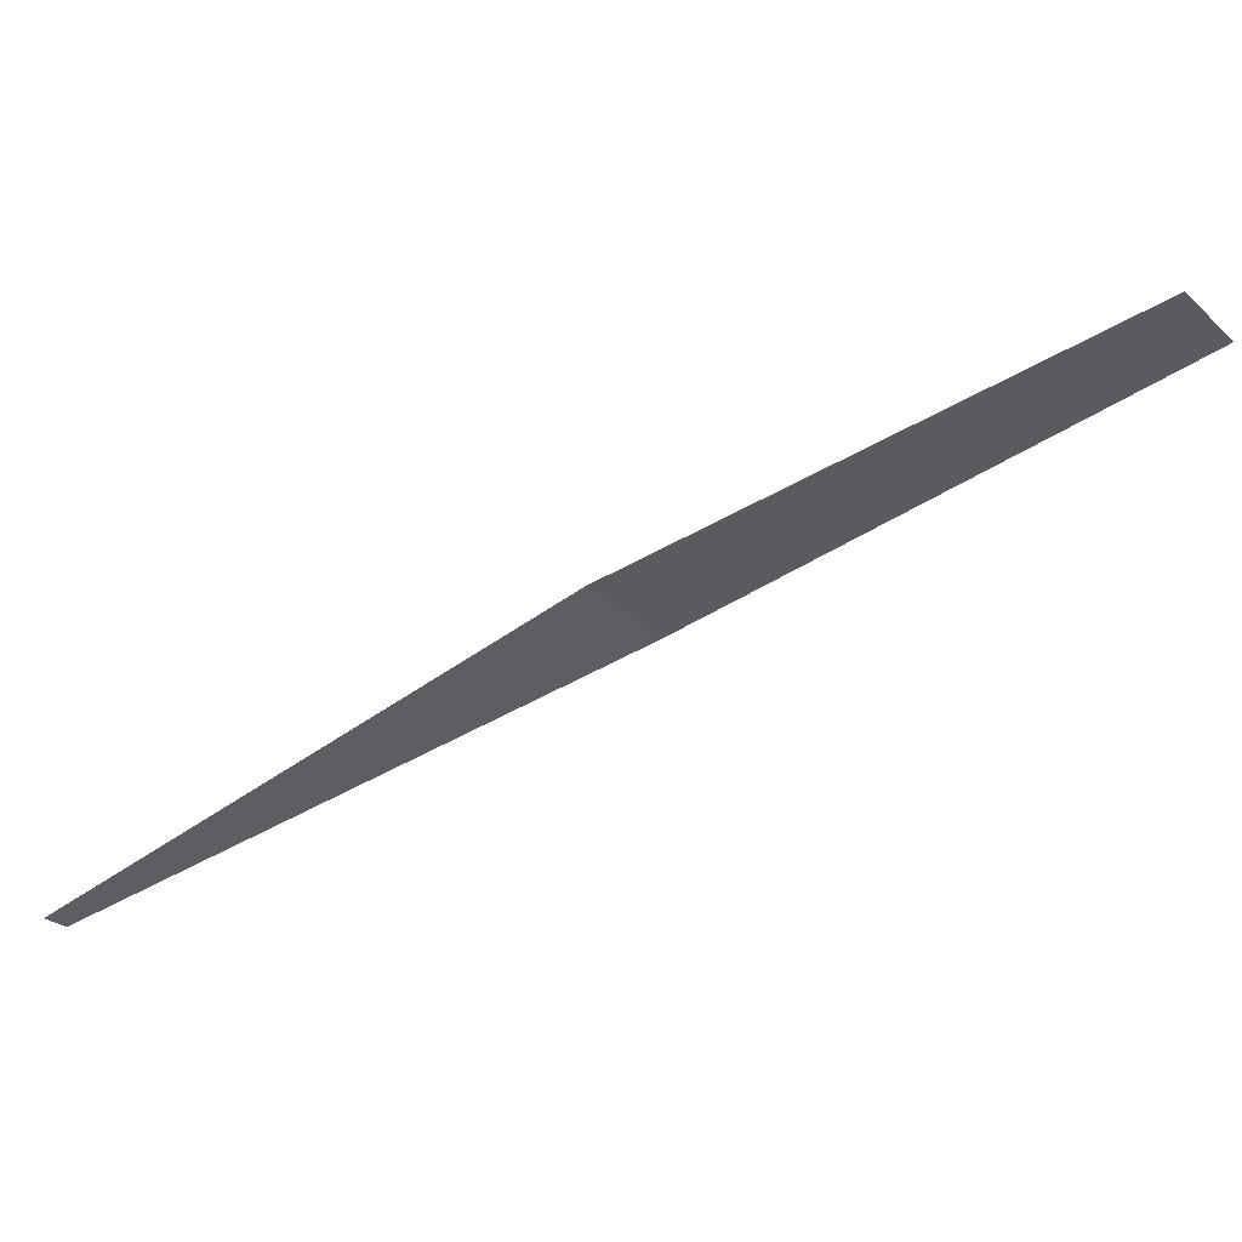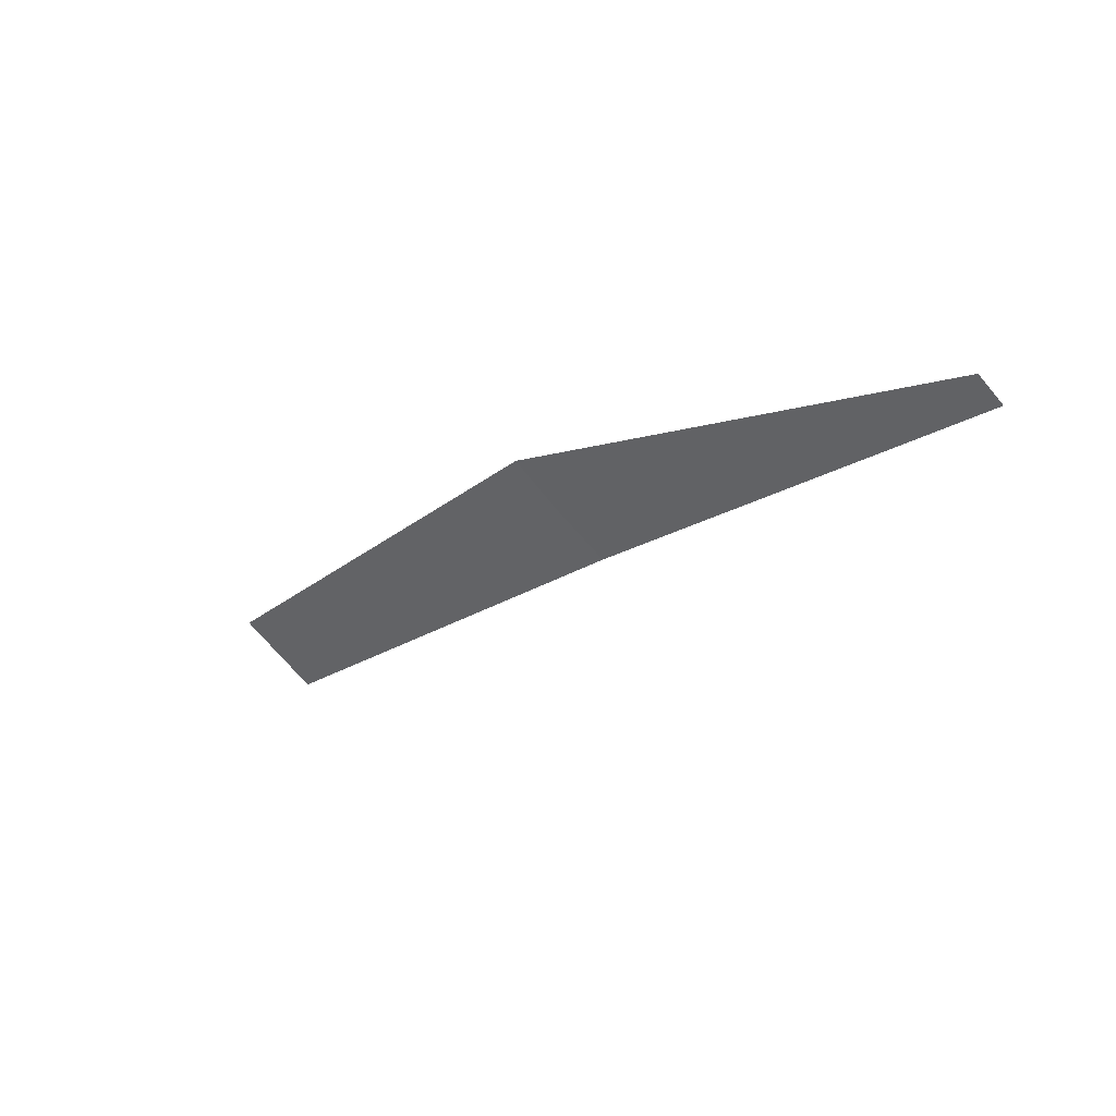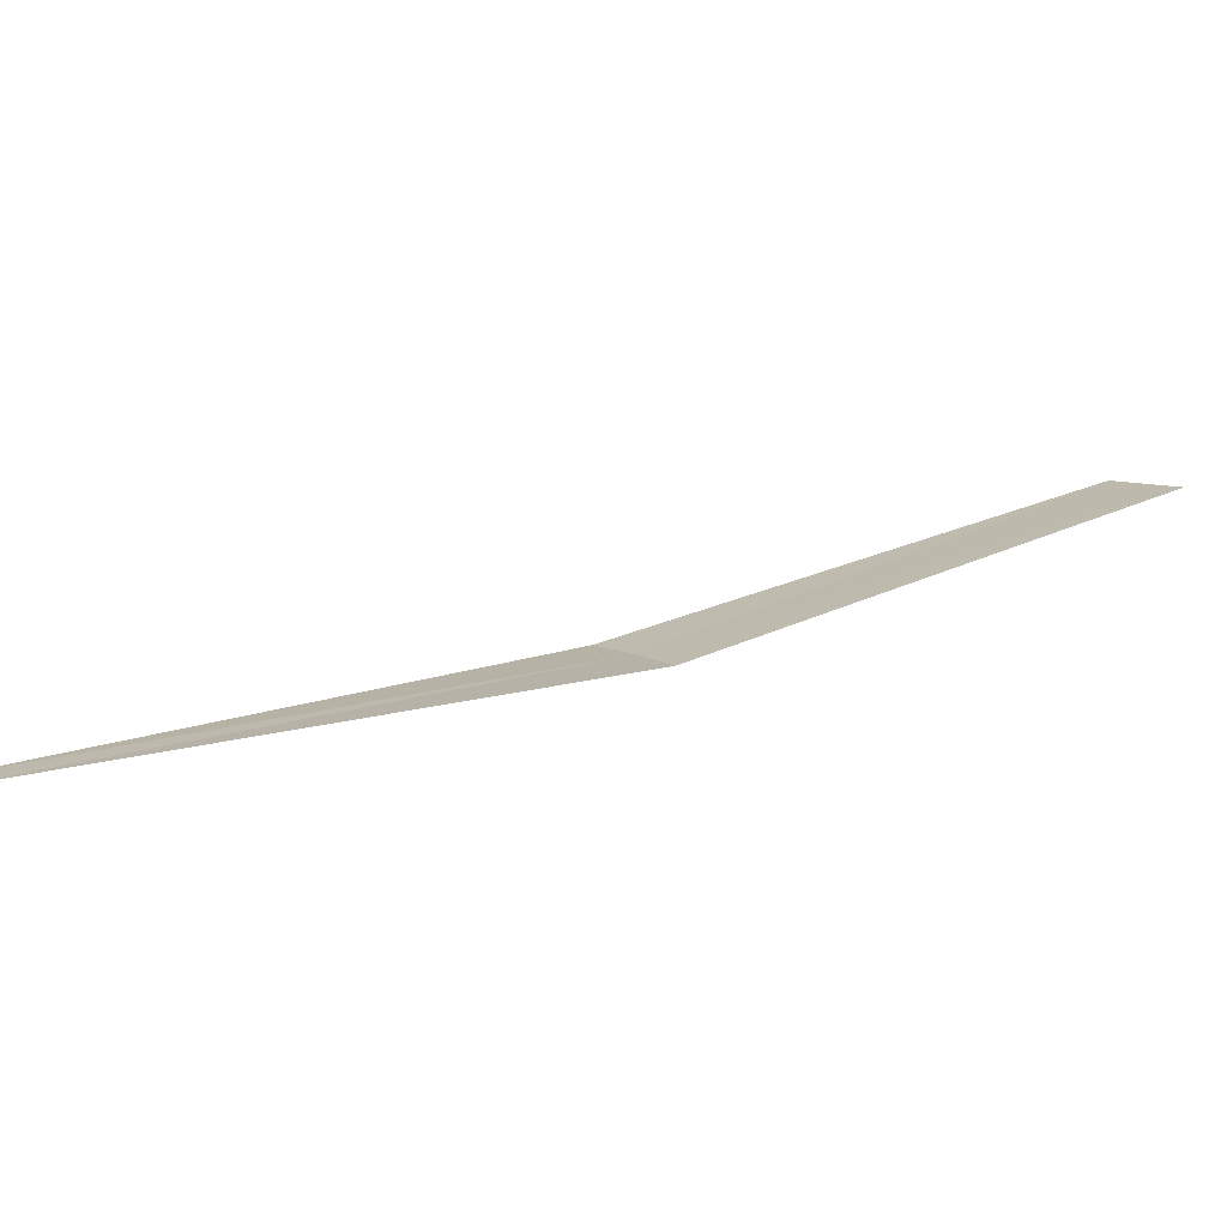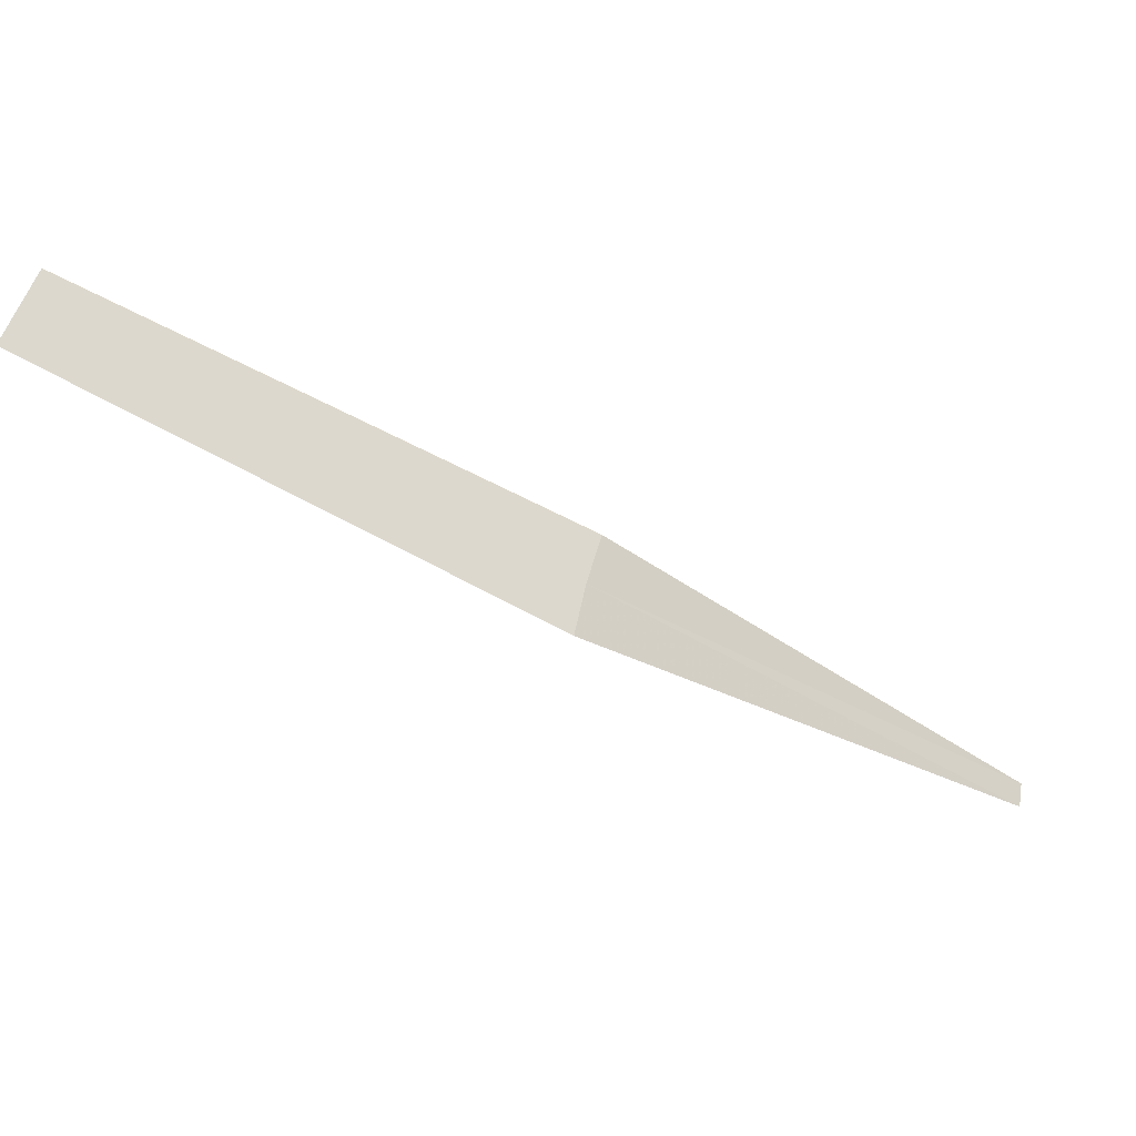
<metadata>
{"format":"obj","ext":"obj","renderer":"f3d","projection":"perspective","resolution":1024,"background":"white","views":[{"elev":50.9,"azim":-156.2,"up":"+Y"},{"elev":-58.0,"azim":17.0,"up":"+Z"},{"elev":-75.4,"azim":-132.2,"up":"+Y"},{"elev":71.9,"azim":-15.6,"up":"+Z"}]}
</metadata>
<code>
v -27.68 26.38 20.57
v -28.96 27.37 21.51
v -29.11 27.12 21.63
v -27.58 26.54 20.48
v -27.76 26.21 20.64
v -26.34 25.59 19.32
v -26.3 25.67 19.27
f 1 2 3
f 1 4 2
f 1 3 5
f 1 5 6
f 1 7 4
f 1 6 7

</code>
